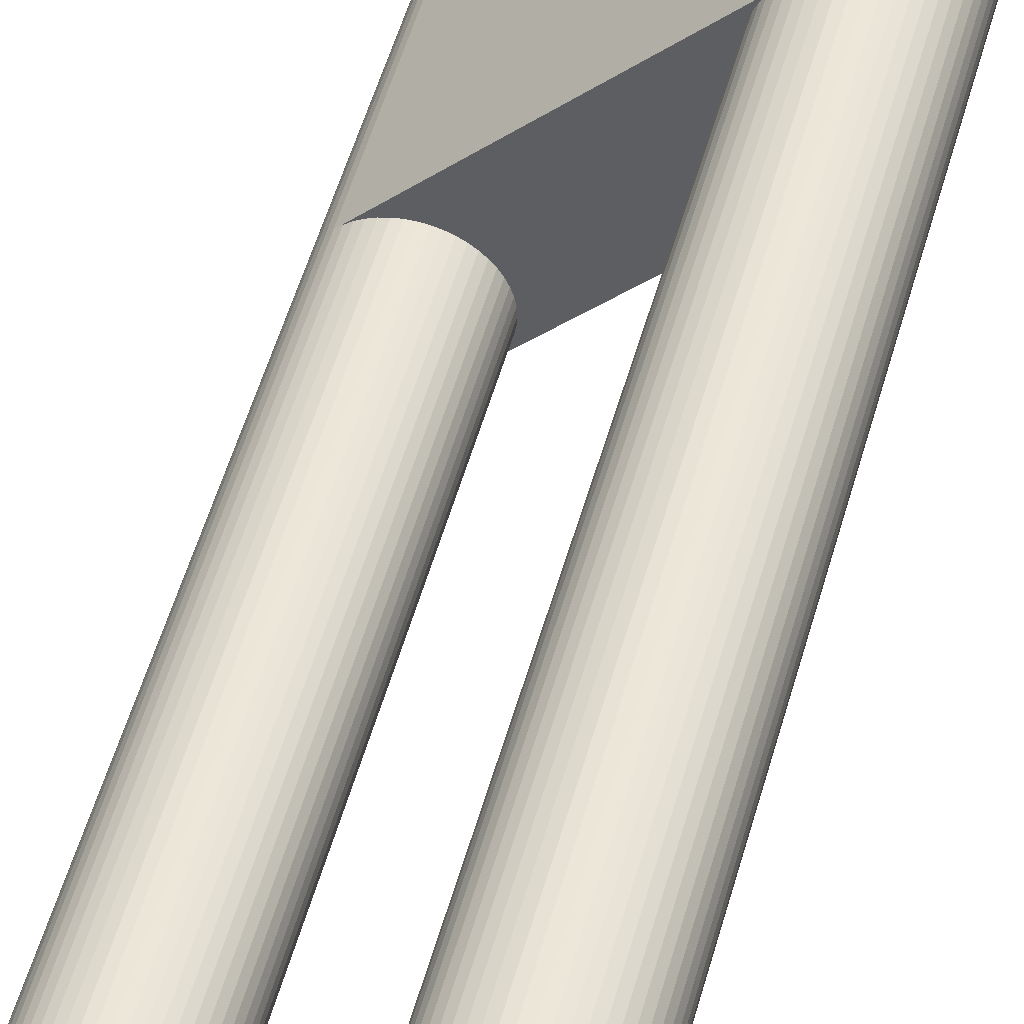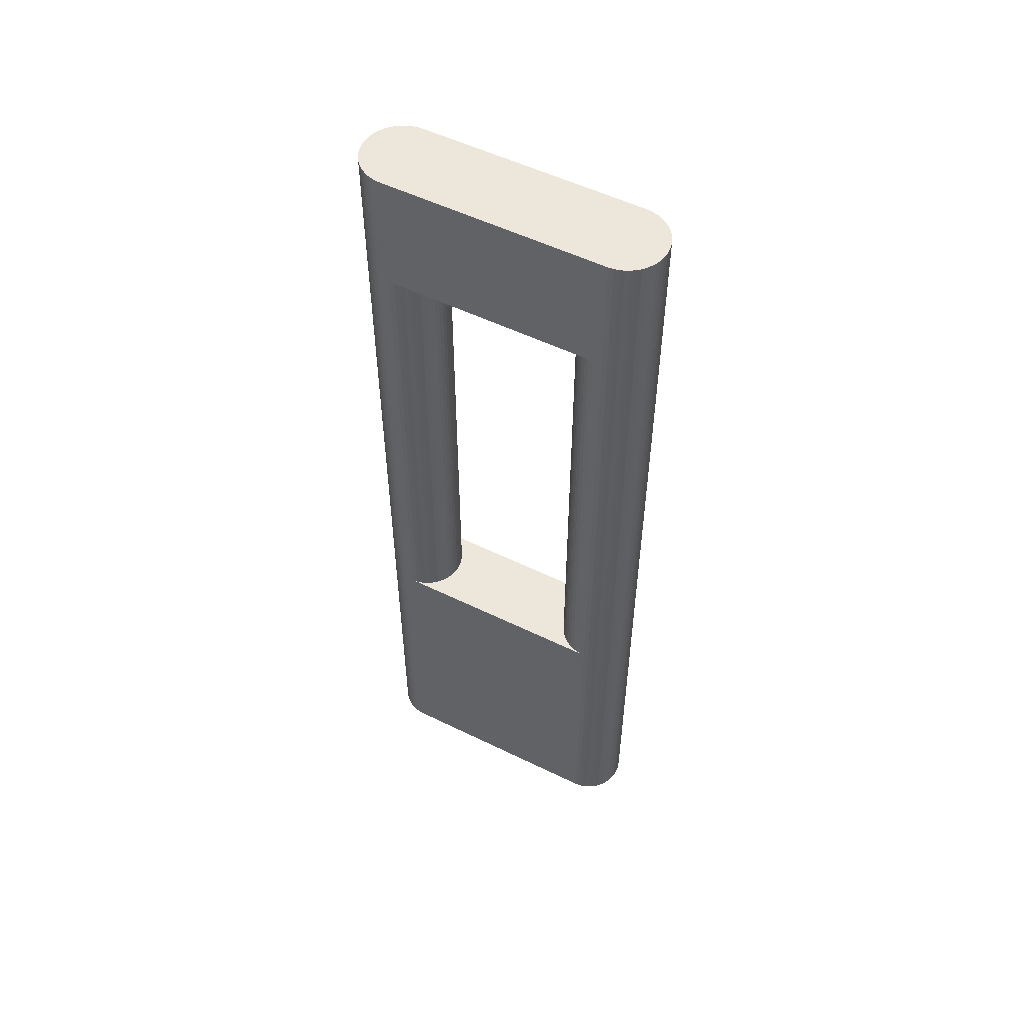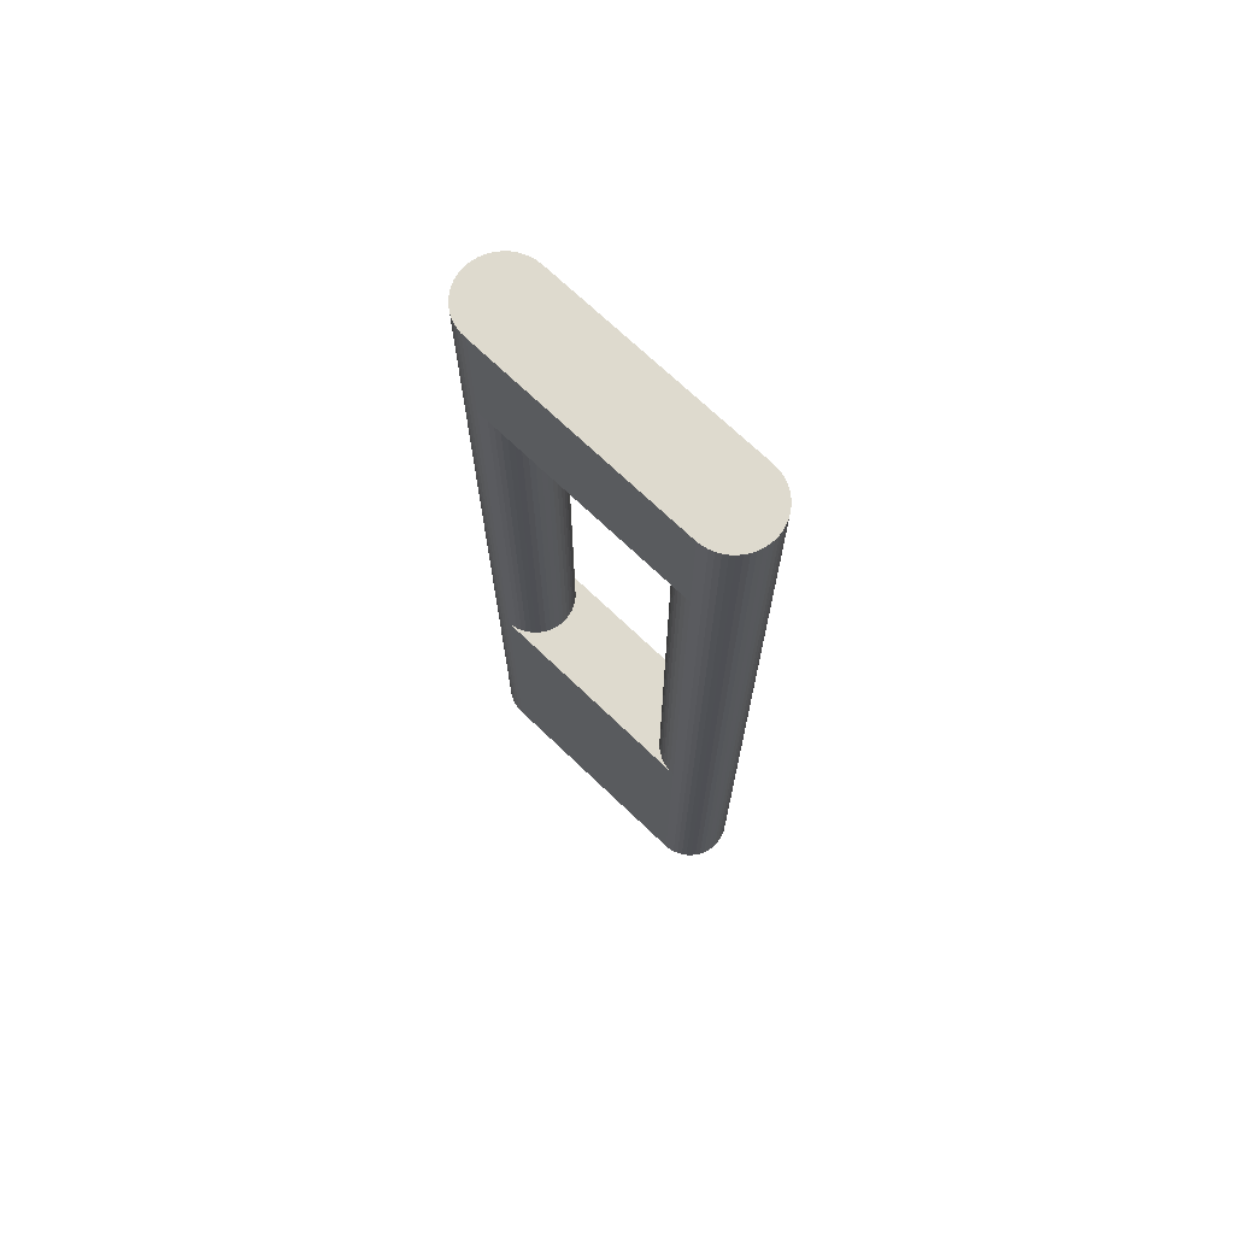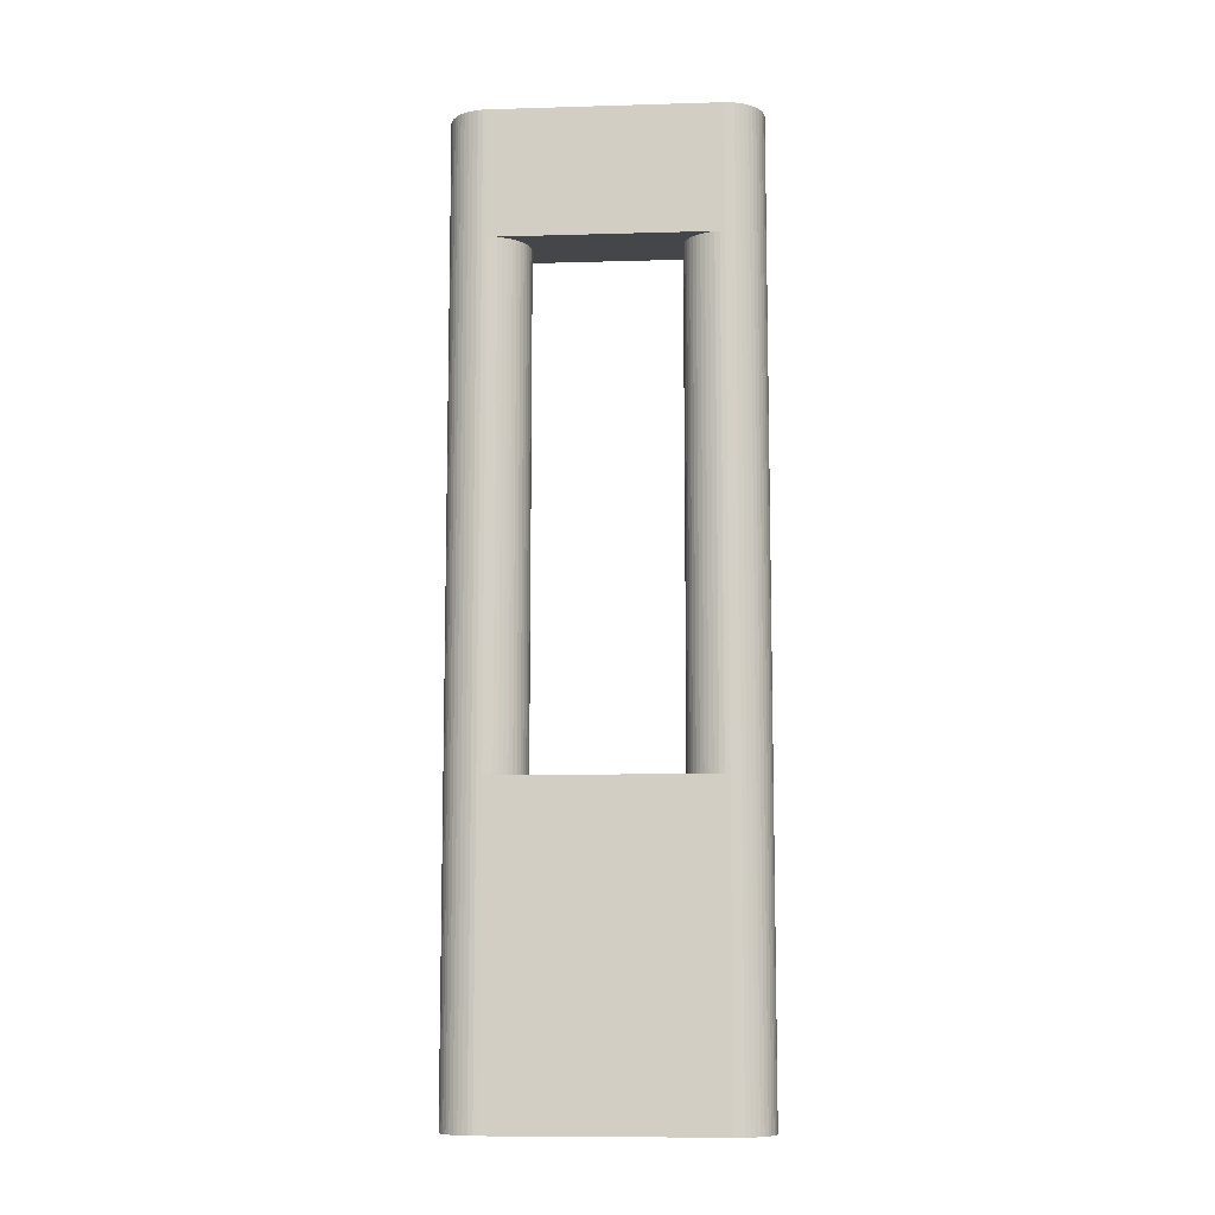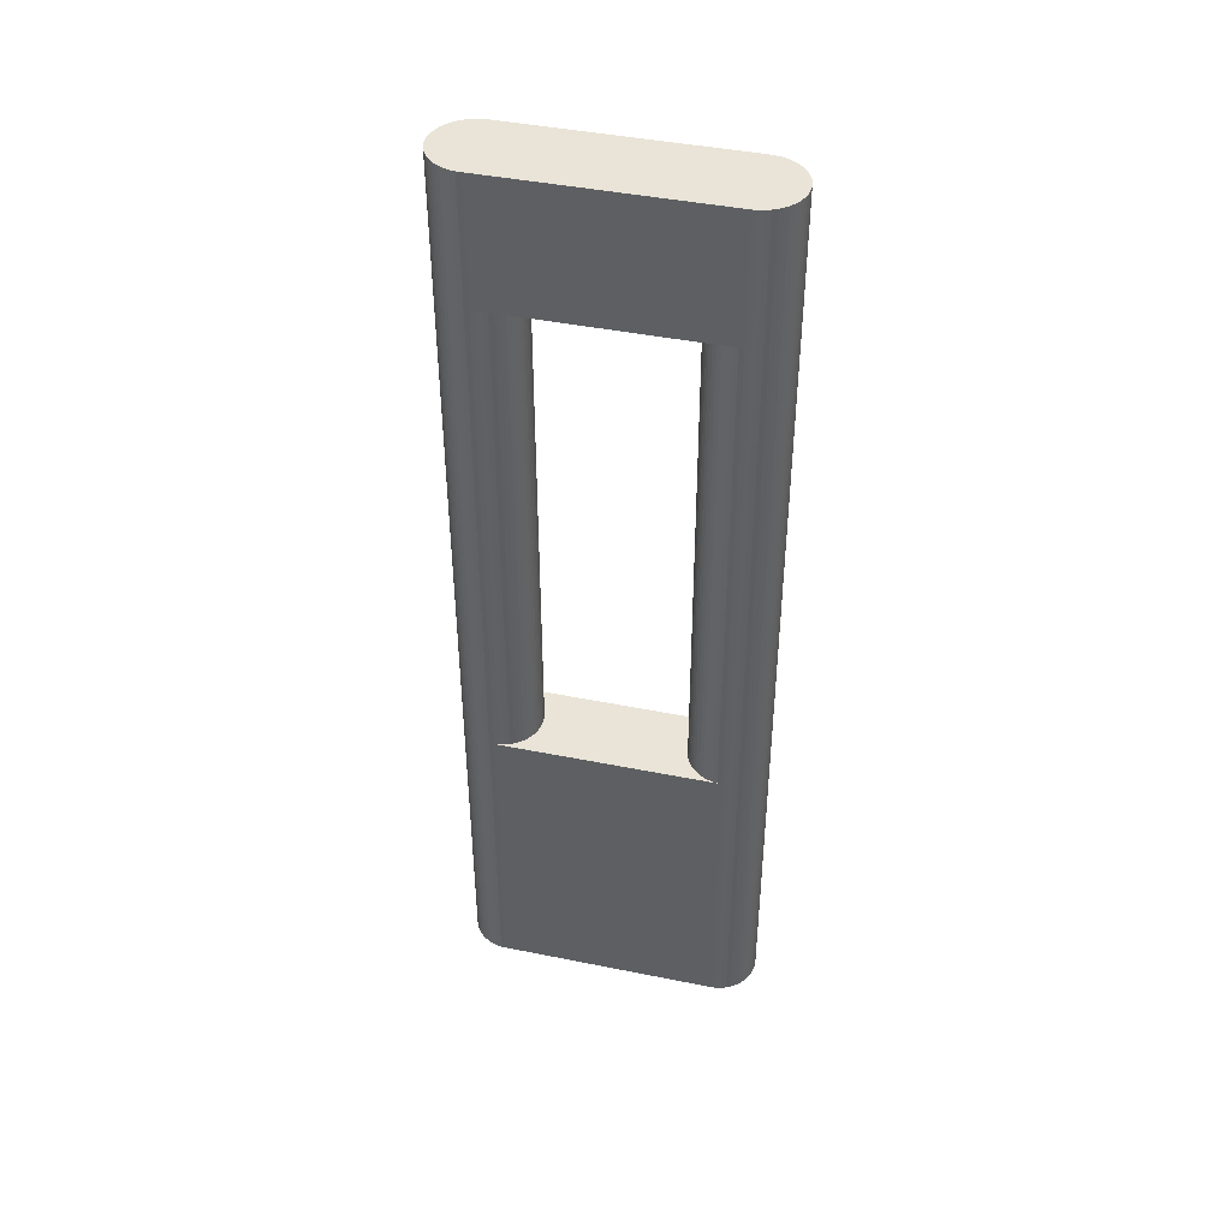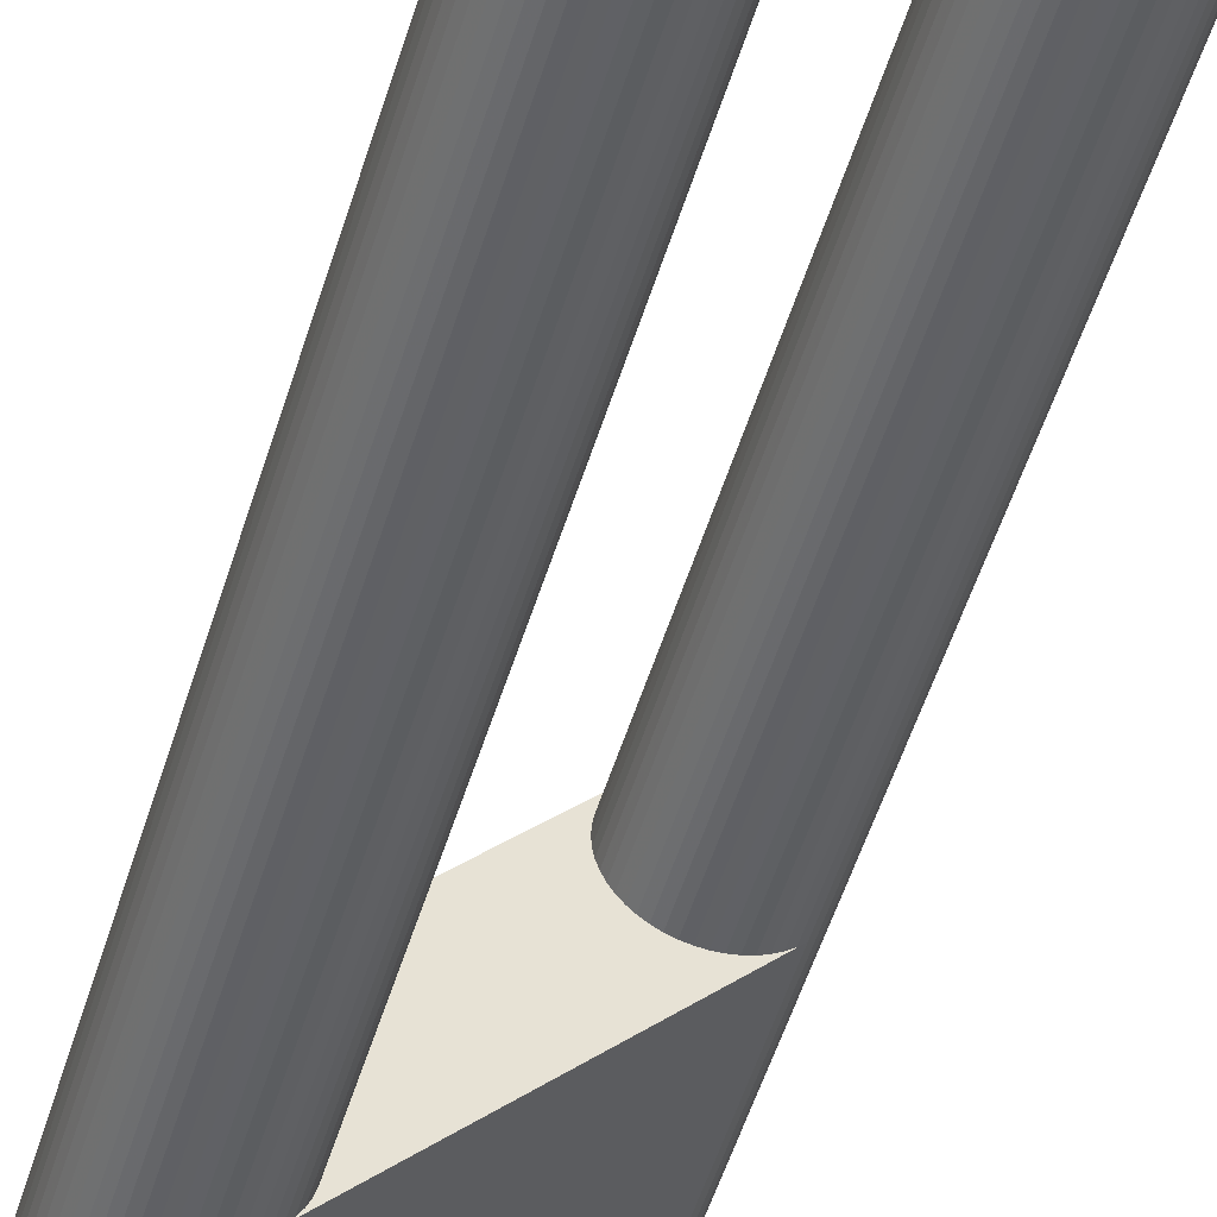
<metadata>
{"format":"obj","ext":"obj","renderer":"f3d","projection":"perspective","resolution":1024,"background":"white","views":[{"elev":48.9,"azim":14.7,"up":"+Y"},{"elev":53.9,"azim":-107.5,"up":"+Z"},{"elev":71.2,"azim":88.7,"up":"+Z"},{"elev":-9.4,"azim":49.4,"up":"+Z"},{"elev":43.4,"azim":58.4,"up":"+Z"},{"elev":-48.3,"azim":-15.9,"up":"+Y"}]}
</metadata>
<code>
v -52.48 15 260
v -52.57 16.57 100
v -52.57 16.57 260
v -52.48 15 100
v -77.52 15 0
v -77.43 16.57 300
v -77.43 16.57 0
v -77.52 15 300
v -64.21 27.5 100
v -65.79 27.5 260
v -64.21 27.5 260
v -65.79 27.5 100
v -65.79 2.5 0
v -64.21 2.5 300
v -65.79 2.5 300
v -64.21 2.5 0
v -55.87 23.57 100
v -57.02 24.65 260
v -55.87 23.57 260
v -57.02 24.65 100
v -72.98 24.65 100
v -74.13 23.57 260
v -72.98 24.65 260
v -74.13 23.57 100
v -68.87 26.91 100
v -70.33 26.33 260
v -68.87 26.91 260
v -70.33 26.33 100
v -53.35 19.61 260
v -54.02 21.03 100
v -54.02 21.03 260
v -53.35 19.61 100
v -52.87 18.11 100
v -52.87 18.11 260
v -54.87 22.36 100
v -54.87 22.36 260
v -59.67 26.33 100
v -61.13 26.91 260
v -59.67 26.33 260
v -61.13 26.91 100
v -62.65 27.3 260
v -62.65 27.3 100
v -58.29 25.58 260
v -58.29 25.58 100
v -76.65 19.61 0
v -75.98 21.03 300
v -75.98 21.03 0
v -76.65 19.61 300
v -75.13 22.36 0
v -74.13 23.57 0
v -75.13 22.36 300
v -74.13 23.57 300
v -77.13 18.11 0
v -77.13 18.11 300
v -67.35 27.3 260
v -67.35 27.3 100
v -62.65 2.697 300
v -62.65 2.697 0
v -59.67 3.667 0
v -58.29 4.425 300
v -59.67 3.667 300
v -58.29 4.425 0
v -2.574 66.57 300
v -2.574 63.43 300
v -2.475 65 300
v -2.869 68.11 300
v -2.869 61.89 300
v -3.355 69.61 300
v -3.355 60.39 300
v -4.025 71.03 300
v -4.025 58.97 300
v -4.867 72.36 300
v -4.867 57.64 300
v -5.87 73.57 300
v -5.87 56.43 300
v -7.016 74.65 300
v -8.289 75.57 300
v -9.667 76.33 300
v -11.13 76.91 300
v -12.65 77.3 300
v -14.21 77.5 300
v -15.79 77.5 300
v -17.35 77.3 300
v -18.87 76.91 300
v -20.33 76.33 300
v -21.71 75.57 300
v -22.98 74.65 300
v -24.13 73.57 300
v -55.87 6.426 300
v -57.02 5.35 300
v -61.13 3.088 300
v -67.35 2.697 300
v -68.87 3.088 300
v -70.33 3.667 300
v -71.71 4.425 300
v -72.98 5.35 300
v -74.13 6.426 300
v -75.13 7.638 300
v -75.98 8.966 300
v -76.65 10.39 300
v -77.13 11.89 300
v -77.43 13.43 300
v -71.71 25.58 260
v -71.71 25.58 100
v -52.57 13.43 260
v -52.57 13.43 100
v -53.35 10.39 260
v -52.87 11.89 100
v -52.87 11.89 260
v -53.35 10.39 100
v -2.574 63.43 0
v -2.574 66.57 0
v -2.475 65 0
v -2.869 61.89 0
v -2.869 68.11 0
v -3.355 60.39 0
v -3.355 69.61 0
v -4.025 58.97 0
v -4.025 71.03 0
v -4.867 57.64 0
v -4.867 72.36 0
v -5.87 56.43 0
v -5.87 73.57 0
v -7.016 74.65 0
v -8.289 75.57 0
v -9.667 76.33 0
v -11.13 76.91 0
v -12.65 77.3 0
v -14.21 77.5 0
v -15.79 77.5 0
v -17.35 77.3 0
v -18.87 76.91 0
v -20.33 76.33 0
v -21.71 75.57 0
v -22.98 74.65 0
v -24.13 73.57 0
v -55.87 6.426 0
v -57.02 5.35 0
v -61.13 3.088 0
v -67.35 2.697 0
v -68.87 3.088 0
v -70.33 3.667 0
v -71.71 4.425 0
v -72.98 5.35 0
v -74.13 6.426 0
v -75.13 7.638 0
v -75.98 8.966 0
v -76.65 10.39 0
v -77.13 11.89 0
v -77.43 13.43 0
v -55.87 6.426 260
v -55.87 6.426 100
v -54.02 8.966 260
v -54.02 8.966 100
v -54.87 7.638 260
v -54.87 7.638 100
v -27.52 65 100
v -27.43 66.57 260
v -27.43 66.57 100
v -27.52 65 260
v -15.79 52.5 100
v -14.21 52.5 260
v -15.79 52.5 260
v -14.21 52.5 100
v -5.87 56.43 260
v -5.87 56.43 100
v -24.13 73.57 260
v -24.13 73.57 100
v -25.98 71.03 100
v -25.13 72.36 260
v -25.13 72.36 100
v -25.98 71.03 260
v -27.13 68.11 100
v -26.65 69.61 260
v -26.65 69.61 100
v -27.13 68.11 260
v -25.98 58.97 100
v -26.65 60.39 260
v -26.65 60.39 100
v -25.98 58.97 260
v -8.289 54.42 100
v -7.016 55.35 260
v -8.289 54.42 260
v -7.016 55.35 100
v -9.667 53.67 100
v -9.667 53.67 260
v -20.33 53.67 100
v -18.87 53.09 260
v -20.33 53.67 260
v -18.87 53.09 100
v -27.13 61.89 260
v -27.13 61.89 100
v -11.13 53.09 100
v -11.13 53.09 260
v -22.98 55.35 100
v -21.71 54.42 260
v -22.98 55.35 260
v -21.71 54.42 100
v -17.35 52.7 260
v -17.35 52.7 100
v -24.13 56.43 100
v -24.13 56.43 260
v -25.13 57.64 260
v -25.13 57.64 100
v -27.43 63.43 260
v -27.43 63.43 100
v -12.65 52.7 100
v -12.65 52.7 260
f 1 2 3
f 2 1 4
f 5 6 7
f 6 5 8
f 9 10 11
f 10 9 12
f 13 14 15
f 14 13 16
f 17 18 19
f 18 17 20
f 21 22 23
f 22 21 24
f 25 26 27
f 26 25 28
f 29 30 31
f 30 29 32
f 3 33 34
f 33 3 2
f 31 35 36
f 35 31 30
f 37 38 39
f 38 37 40
f 40 41 38
f 41 40 42
f 20 43 18
f 43 20 44
f 45 46 47
f 46 45 48
f 49 24 50
f 51 24 49
f 24 51 22
f 22 51 52
f 53 48 45
f 48 53 54
f 12 55 10
f 55 12 56
f 16 57 14
f 57 16 58
f 59 60 61
f 60 59 62
f 34 32 29
f 32 34 33
f 36 17 19
f 17 36 35
f 42 11 41
f 11 42 9
f 44 39 43
f 39 44 37
f 47 51 49
f 51 47 46
f 7 54 53
f 54 7 6
f 63 64 65
f 66 64 63
f 66 67 64
f 68 67 66
f 68 69 67
f 70 69 68
f 70 71 69
f 72 71 70
f 72 73 71
f 74 73 72
f 74 75 73
f 76 75 74
f 77 75 76
f 78 75 77
f 79 75 78
f 80 75 79
f 81 75 80
f 82 75 81
f 83 75 82
f 84 75 83
f 85 75 84
f 86 75 85
f 87 75 86
f 88 75 87
f 88 89 75
f 52 89 88
f 89 52 90
f 90 52 60
f 60 52 61
f 61 52 91
f 91 52 57
f 57 52 14
f 14 52 15
f 15 52 92
f 92 52 93
f 93 52 94
f 94 52 95
f 95 52 96
f 52 97 96
f 51 97 52
f 51 98 97
f 46 98 51
f 46 99 98
f 48 99 46
f 48 100 99
f 54 100 48
f 54 101 100
f 6 101 54
f 6 102 101
f 102 6 8
f 28 103 26
f 103 28 104
f 104 23 103
f 23 104 21
f 56 27 55
f 27 56 25
f 105 4 1
f 4 105 106
f 107 108 109
f 108 107 110
f 109 106 105
f 106 109 108
f 111 112 113
f 114 112 111
f 114 115 112
f 116 115 114
f 116 117 115
f 118 117 116
f 118 119 117
f 120 119 118
f 120 121 119
f 122 121 120
f 122 123 121
f 122 124 123
f 122 125 124
f 122 126 125
f 122 127 126
f 122 128 127
f 122 129 128
f 122 130 129
f 122 131 130
f 122 132 131
f 122 133 132
f 122 134 133
f 122 135 134
f 122 136 135
f 137 136 122
f 50 137 138
f 50 138 62
f 50 62 59
f 50 59 139
f 50 139 58
f 50 58 16
f 50 16 13
f 50 13 140
f 50 140 141
f 50 141 142
f 50 142 143
f 50 143 144
f 50 144 145
f 137 50 136
f 146 50 145
f 146 49 50
f 147 49 146
f 147 47 49
f 148 47 147
f 148 45 47
f 149 45 148
f 149 53 45
f 150 53 149
f 150 7 53
f 7 150 5
f 62 90 60
f 90 62 138
f 148 101 149
f 101 148 100
f 90 151 89
f 90 152 151
f 138 152 90
f 152 138 137
f 153 110 107
f 110 153 154
f 155 154 153
f 154 155 156
f 140 15 92
f 15 140 13
f 142 93 94
f 93 142 141
f 144 95 96
f 95 144 143
f 141 92 93
f 92 141 140
f 145 98 146
f 98 145 97
f 145 96 97
f 96 145 144
f 147 100 148
f 100 147 99
f 149 102 150
f 102 149 101
f 150 8 5
f 8 150 102
f 151 156 155
f 156 151 152
f 139 61 91
f 61 139 59
f 58 91 57
f 91 58 139
f 143 94 95
f 94 143 142
f 146 99 147
f 99 146 98
f 65 112 63
f 112 65 113
f 157 158 159
f 158 157 160
f 129 82 81
f 82 129 130
f 161 162 163
f 162 161 164
f 165 73 75
f 166 73 165
f 73 166 120
f 120 166 122
f 123 76 74
f 76 123 124
f 87 167 88
f 87 168 167
f 135 168 87
f 168 135 136
f 132 85 84
f 85 132 133
f 68 119 70
f 119 68 117
f 63 115 66
f 115 63 112
f 70 121 72
f 121 70 119
f 126 79 78
f 79 126 127
f 127 80 79
f 80 127 128
f 124 77 76
f 77 124 125
f 169 170 171
f 170 169 172
f 171 167 168
f 167 171 170
f 173 174 175
f 174 173 176
f 134 87 86
f 87 134 135
f 130 83 82
f 83 130 131
f 66 117 68
f 117 66 115
f 72 123 74
f 123 72 121
f 128 81 80
f 81 128 129
f 125 78 77
f 78 125 126
f 175 172 169
f 172 175 174
f 159 176 173
f 176 159 158
f 69 114 67
f 114 69 116
f 67 111 64
f 111 67 114
f 177 178 179
f 178 177 180
f 181 182 183
f 182 181 184
f 185 183 186
f 183 185 181
f 133 86 85
f 86 133 134
f 131 84 83
f 84 131 132
f 73 118 71
f 118 73 120
f 64 113 65
f 113 64 111
f 187 188 189
f 188 187 190
f 179 191 192
f 191 179 178
f 184 165 182
f 165 184 166
f 193 186 194
f 186 193 185
f 71 116 69
f 116 71 118
f 195 196 197
f 196 195 198
f 190 199 188
f 199 190 200
f 201 197 202
f 197 201 195
f 201 203 204
f 203 201 202
f 204 180 177
f 180 204 203
f 192 205 206
f 205 192 191
f 206 160 157
f 160 206 205
f 207 194 208
f 194 207 193
f 164 208 162
f 208 164 207
f 198 189 196
f 189 198 187
f 200 163 199
f 163 200 161
f 50 168 136
f 168 50 24
f 152 122 166
f 122 152 137
f 12 157 159
f 56 159 173
f 25 173 175
f 28 175 169
f 157 2 4
f 157 33 2
f 157 32 33
f 157 30 32
f 157 35 30
f 157 17 35
f 157 20 17
f 104 169 171
f 157 44 20
f 157 37 44
f 157 40 37
f 157 42 40
f 21 171 168
f 157 9 42
f 157 12 9
f 159 56 12
f 173 25 56
f 175 28 25
f 169 104 28
f 171 21 104
f 21 168 24
f 4 206 157
f 4 192 206
f 4 179 192
f 4 177 179
f 4 204 177
f 4 201 204
f 4 195 201
f 4 198 195
f 4 187 198
f 4 190 187
f 4 200 190
f 4 161 200
f 4 164 161
f 106 164 4
f 164 106 207
f 108 207 106
f 207 108 193
f 110 193 108
f 193 110 185
f 154 185 110
f 185 154 181
f 156 181 154
f 181 156 184
f 152 184 156
f 184 152 166
f 22 88 167
f 88 22 52
f 89 165 75
f 165 89 151
f 197 19 202
f 19 197 36
f 196 36 197
f 36 196 31
f 189 31 196
f 31 189 29
f 188 29 189
f 29 188 34
f 199 34 188
f 34 199 3
f 163 3 199
f 3 163 1
f 162 1 163
f 105 162 208
f 109 208 194
f 107 194 186
f 153 186 183
f 155 183 182
f 162 105 1
f 208 109 105
f 151 182 165
f 194 107 109
f 186 153 107
f 183 155 153
f 182 151 155
f 18 202 19
f 202 18 203
f 43 203 18
f 203 43 180
f 39 180 43
f 180 39 178
f 38 178 39
f 178 38 191
f 41 191 38
f 191 41 205
f 11 205 41
f 205 11 160
f 10 160 11
f 160 10 158
f 55 158 10
f 158 55 176
f 27 176 55
f 176 27 174
f 26 174 27
f 174 26 172
f 103 172 26
f 172 103 170
f 23 170 103
f 170 23 167
f 167 23 22

</code>
